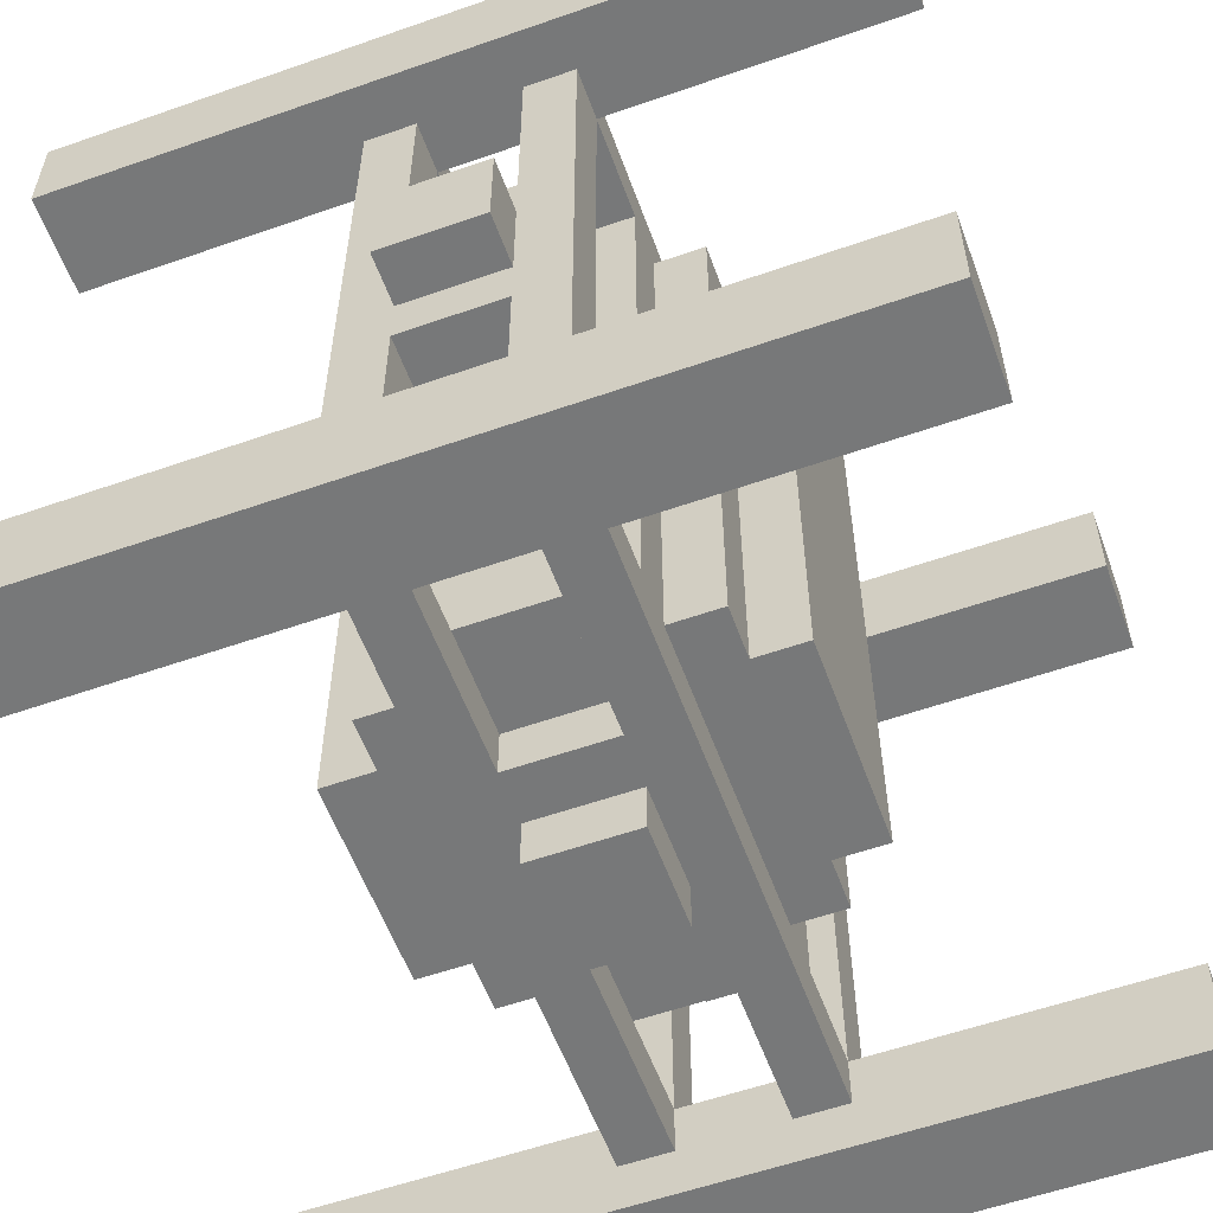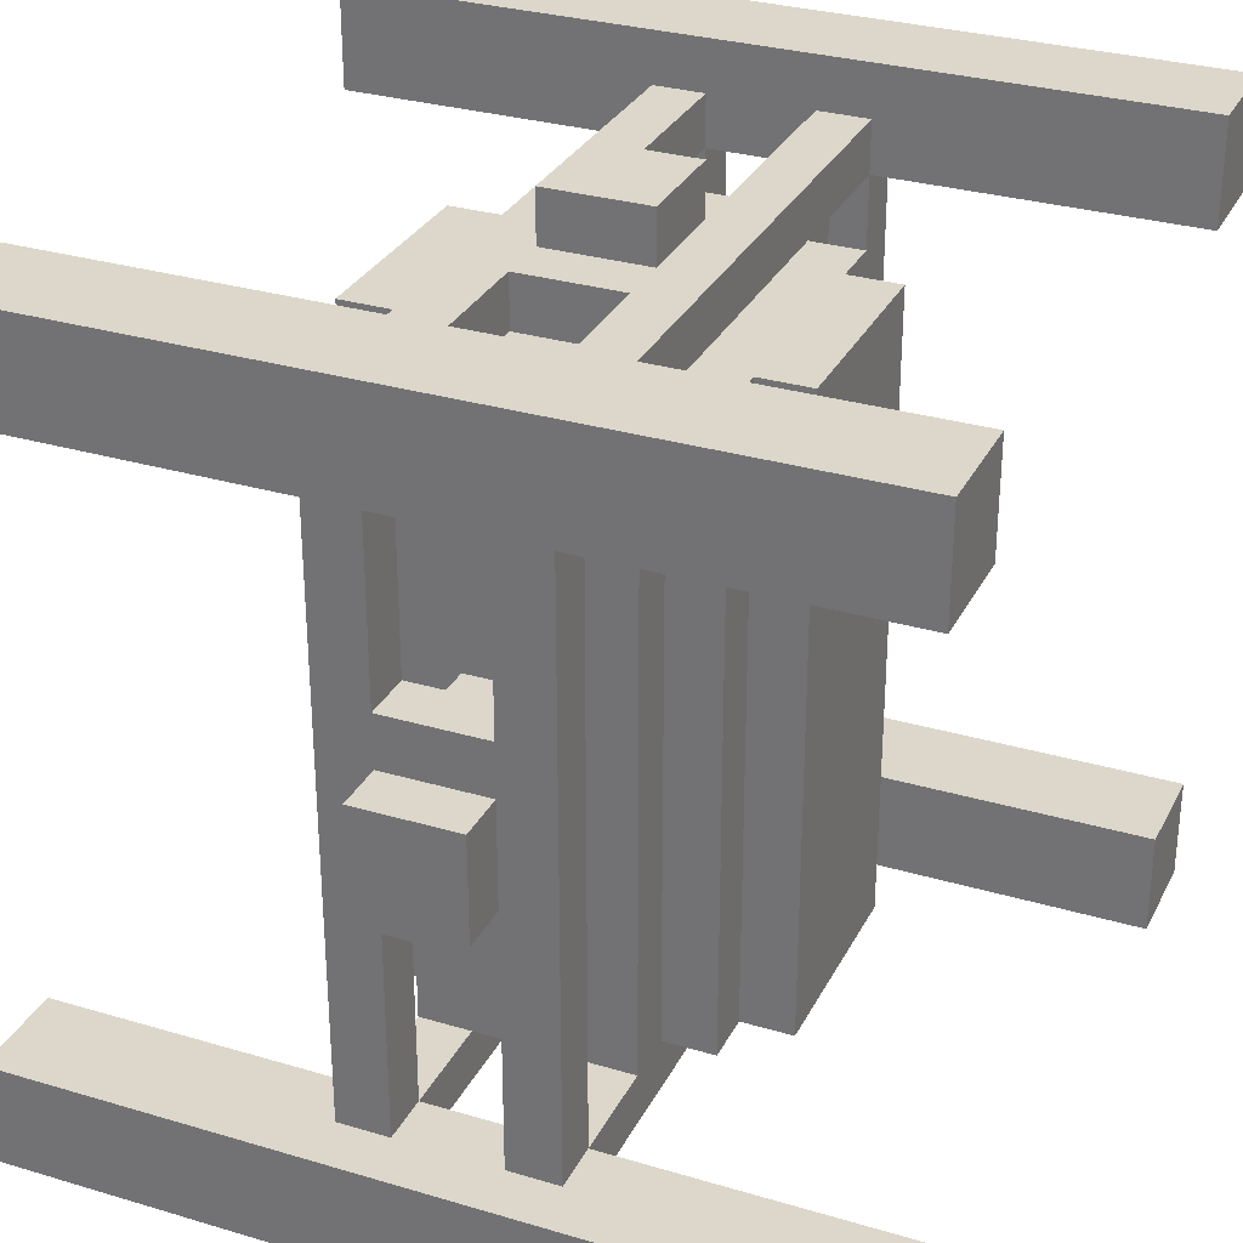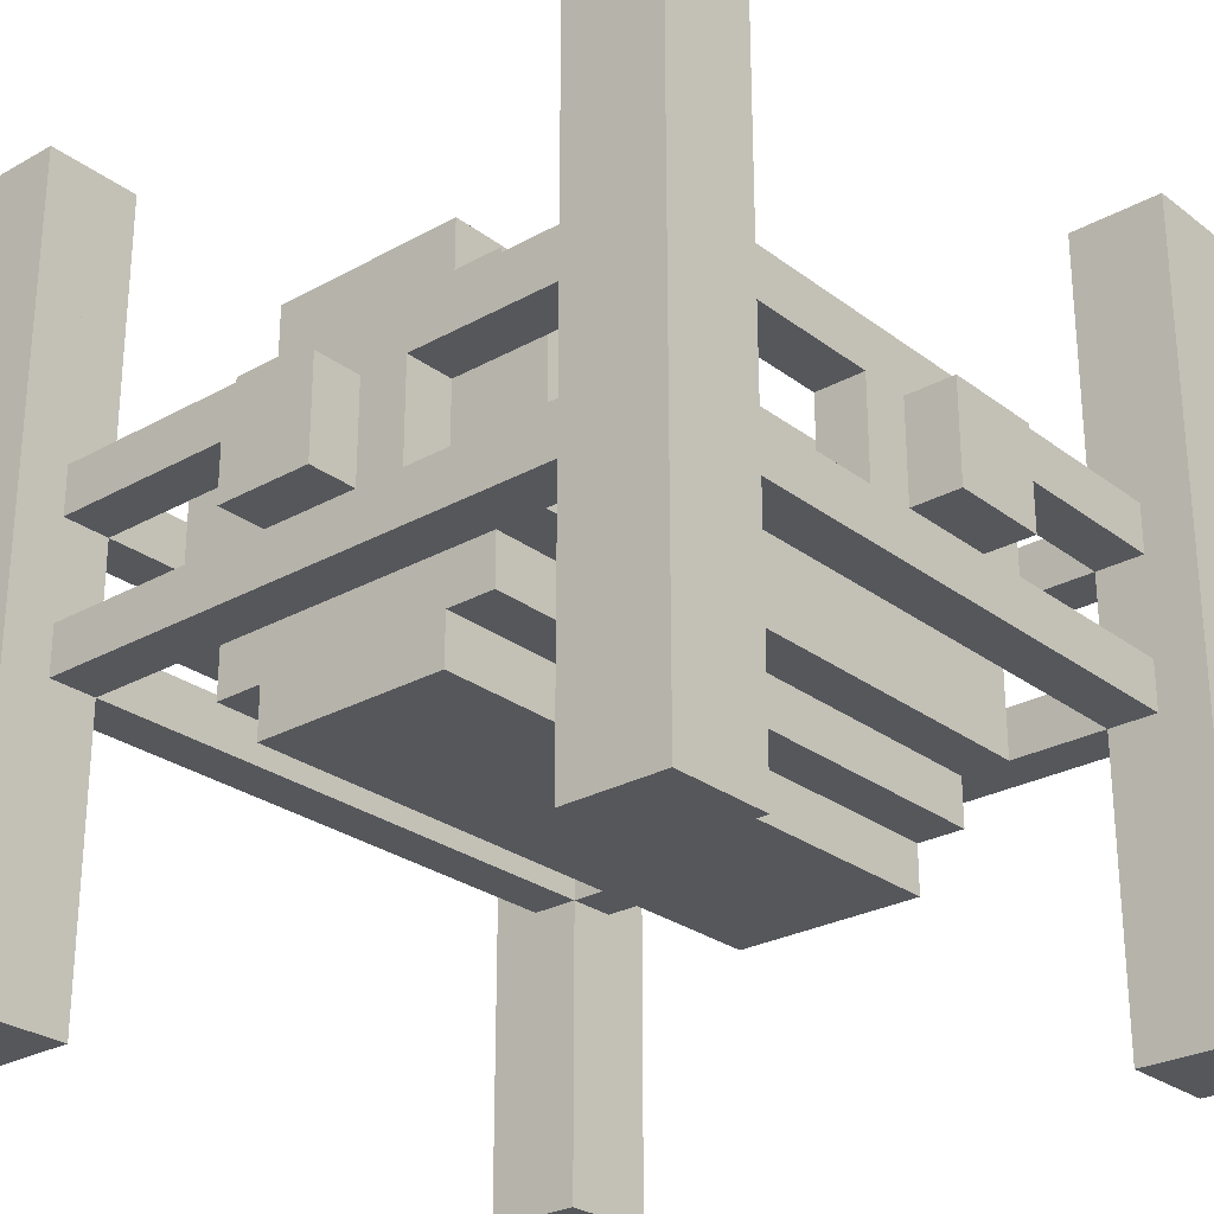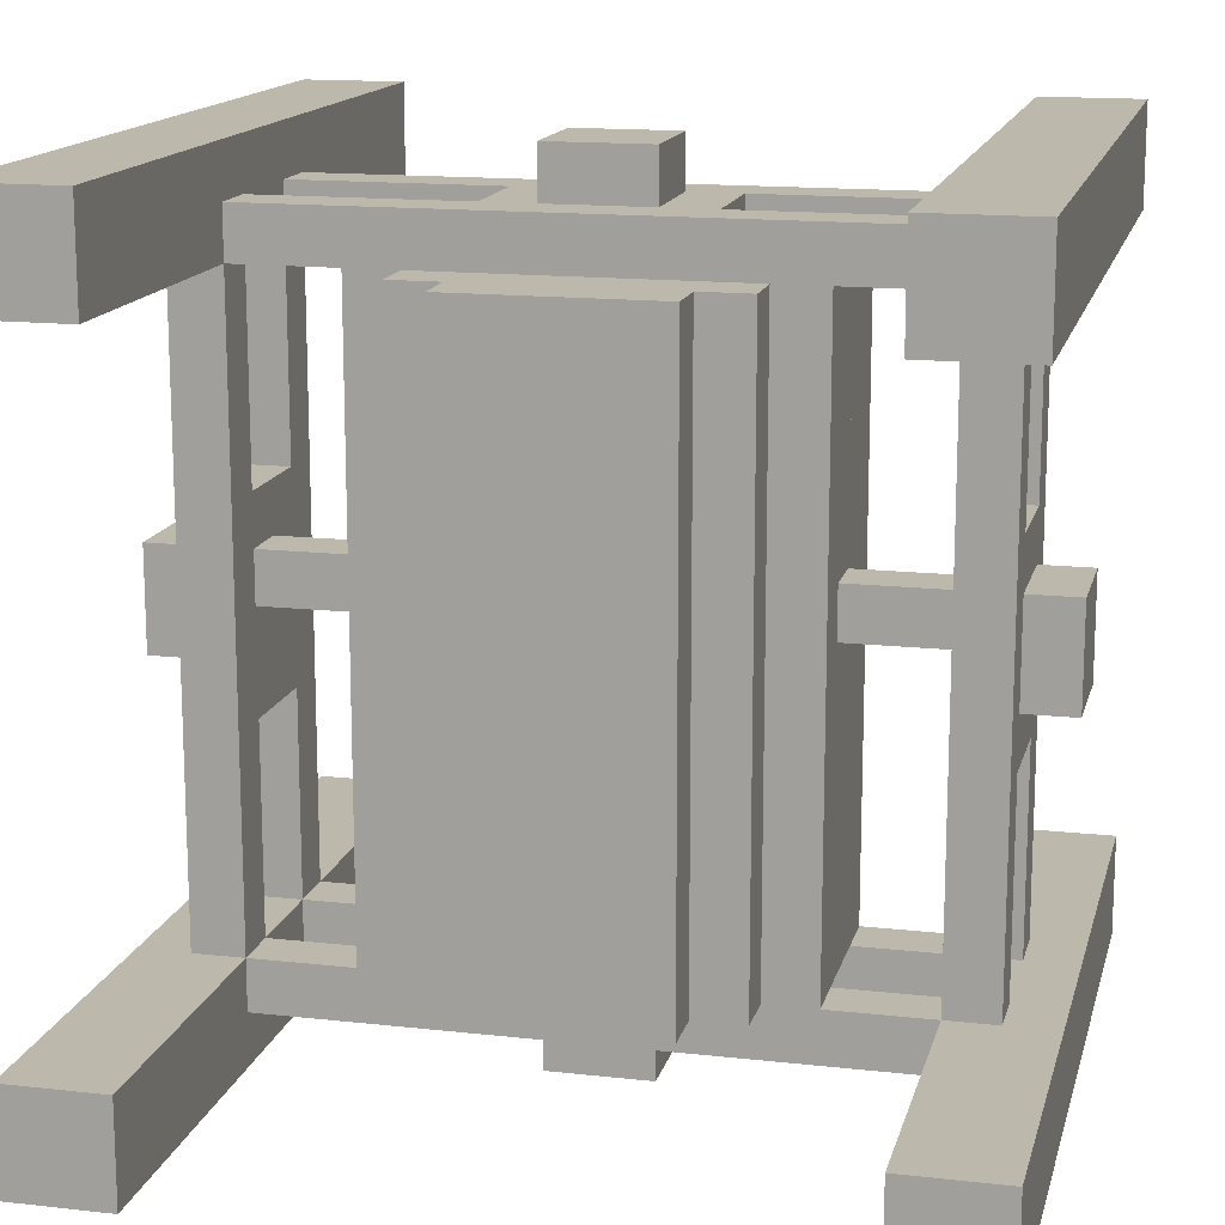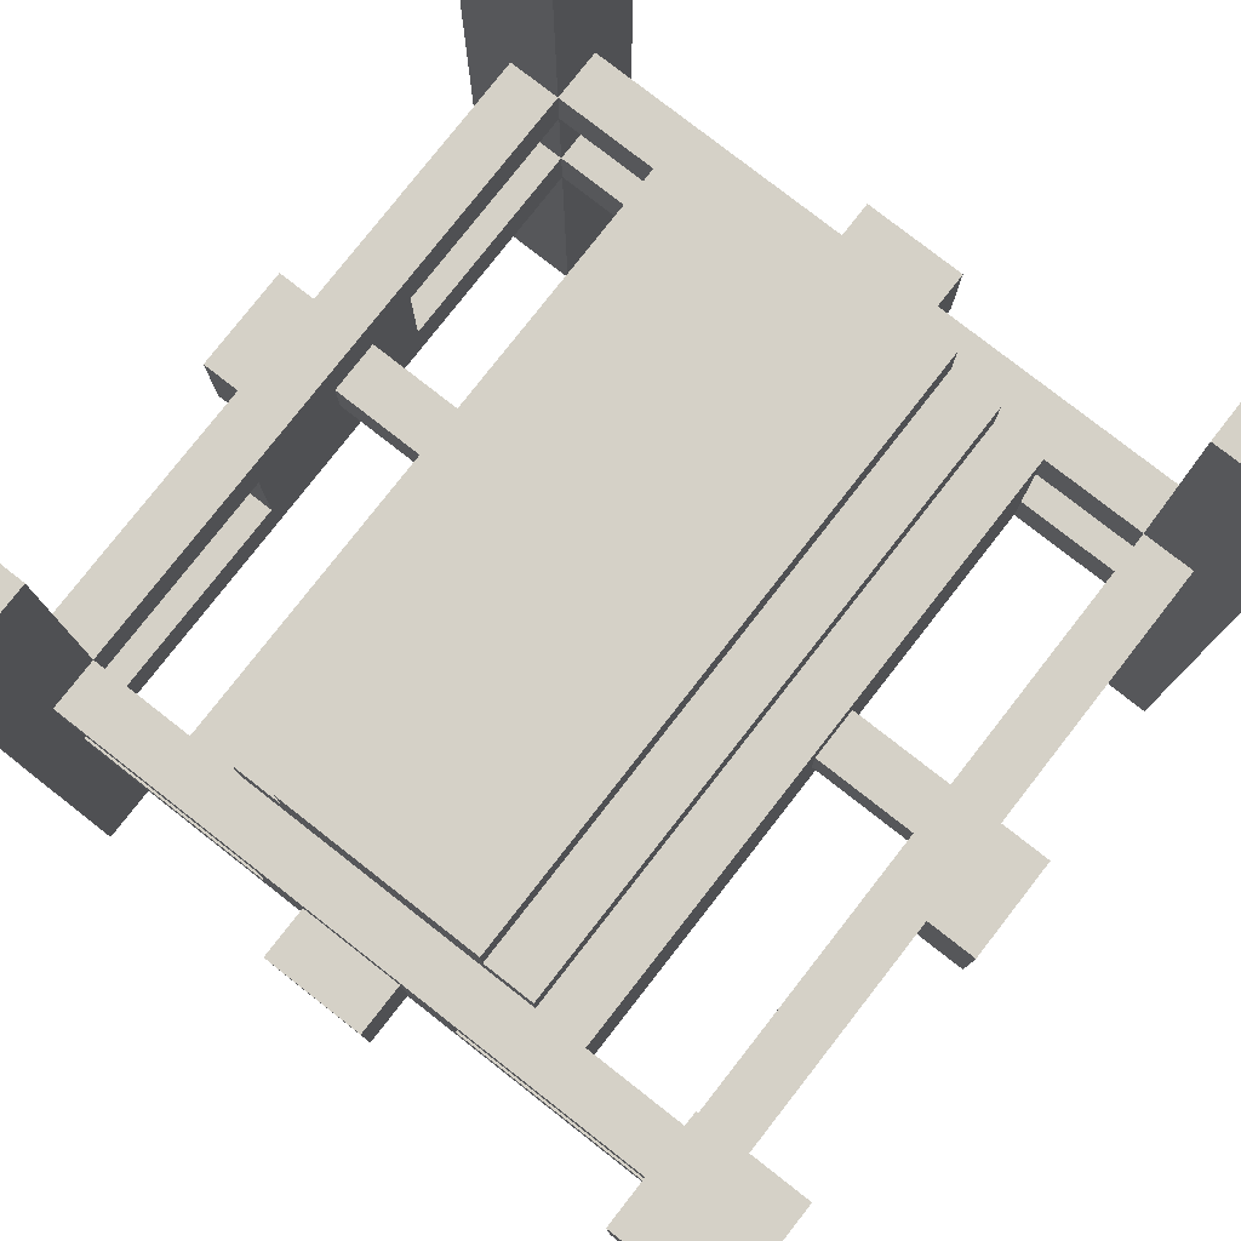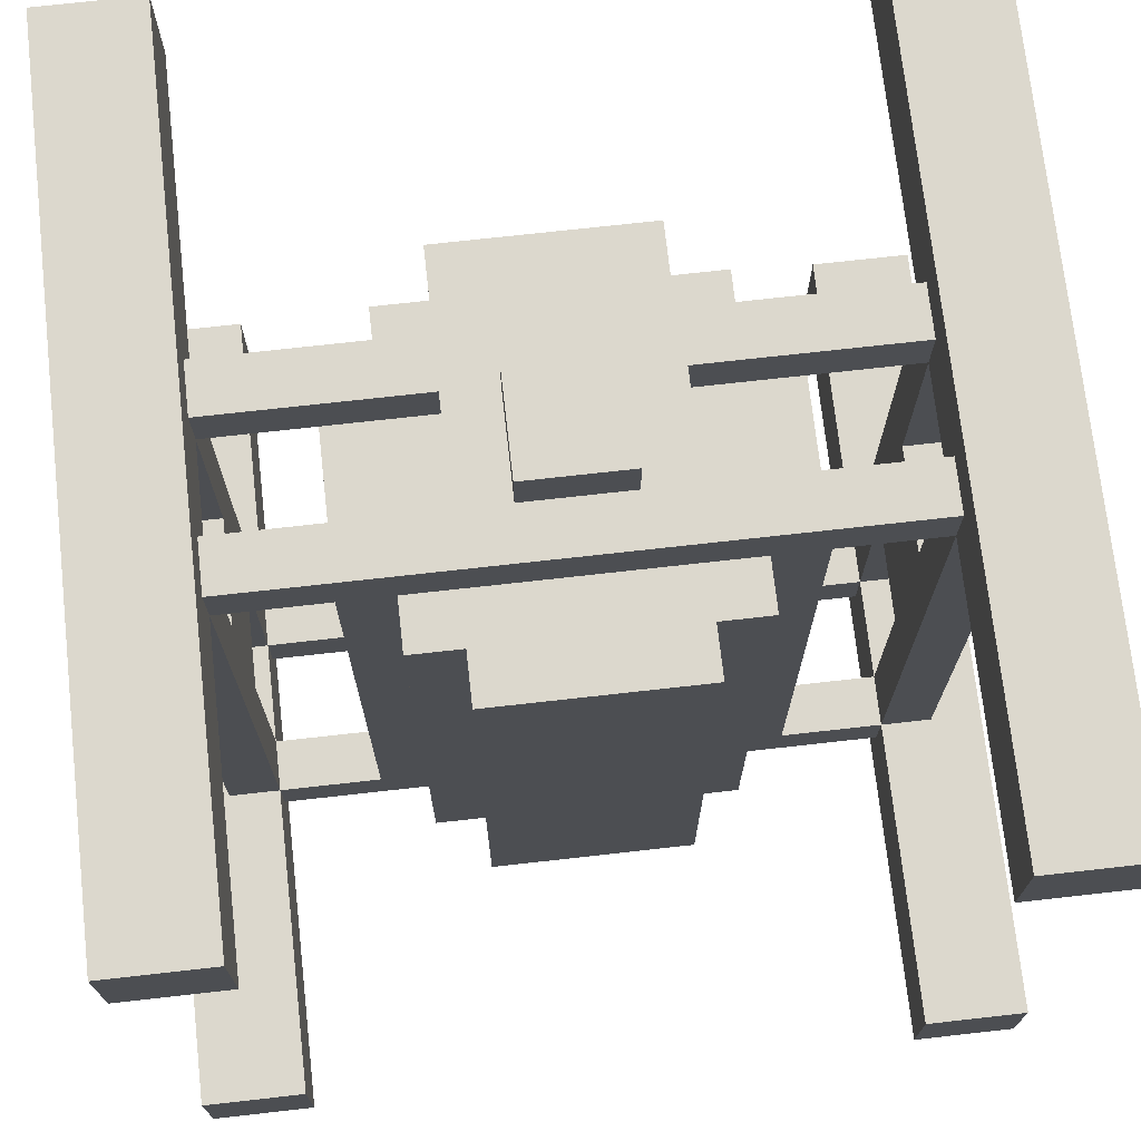
<metadata>
{"format":"obj","ext":"obj","renderer":"f3d","projection":"perspective","resolution":1024,"background":"white","views":[{"elev":-57.4,"azim":110.0,"up":"+Z"},{"elev":30.5,"azim":-66.8,"up":"+Z"},{"elev":-26.9,"azim":-139.2,"up":"+Y"},{"elev":14.9,"azim":-166.5,"up":"+Z"},{"elev":78.9,"azim":-142.0,"up":"+Y"},{"elev":72.4,"azim":-6.4,"up":"+Z"}]}
</metadata>
<code>
o node_0_0_0.027
v -0.0625 0.0625 -0.5
v -0.0625 0.0625 -0.4375
v 0.0625 0.0625 -0.4375
v 0.0625 0.0625 -0.5
v 0.375 0.5 -0.5
v 0.375 0.5 -0.375
v 0.5 0.5 -0.375
v 0.5 0.5 -0.5
v -0.5 0.5 -0.5
v -0.5 0.5 -0.375
v -0.375 0.5 -0.375
v -0.375 0.5 -0.5
v 0.125 -0.0625 -0.4375
v 0.125 -0.0625 -0.375
v 0.375 -0.0625 -0.375
v 0.375 -0.0625 -0.4375
v -0.375 -0.0625 -0.4375
v -0.375 -0.0625 -0.375
v -0.125 -0.0625 -0.375
v -0.125 -0.0625 -0.4375
v -0.375 0.125 -0.4375
v -0.375 0.125 -0.375
v 0.375 0.125 -0.375
v 0.375 0.125 -0.4375
v 0.375 -0.0625 -0.125
v 0.4375 -0.0625 -0.125
v 0.4375 -0.0625 -0.375
v -0.4375 -0.0625 -0.375
v -0.4375 -0.0625 -0.125
v -0.375 -0.0625 -0.125
v 0.375 0.125 0.375
v 0.4375 0.125 0.375
v 0.4375 0.125 -0.375
v 0.1875 0.125 -0.375
v 0.1875 0.125 0.375
v 0.25 0.125 0.375
v 0.25 0.125 -0.375
v -0.25 0.125 -0.375
v -0.25 0.125 0.375
v -0.1875 0.125 0.375
v -0.1875 0.125 -0.375
v -0.4375 0.125 -0.375
v -0.4375 0.125 0.375
v -0.375 0.125 0.375
v 0.125 0.1875 -0.375
v 0.125 0.1875 0.375
v 0.1875 0.1875 0.375
v 0.1875 0.1875 -0.375
v -0.1875 0.1875 -0.375
v -0.1875 0.1875 0.375
v -0.125 0.1875 0.375
v -0.125 0.1875 -0.375
v -0.125 0.25 -0.375
v -0.125 0.25 0.375
v 0.125 0.25 0.375
v 0.125 0.25 -0.375
v 0.4375 0.0625 -0.0625
v 0.4375 0.0625 0.0625
v 0.5 0.0625 0.0625
v 0.5 0.0625 -0.0625
v -0.5 0.0625 -0.0625
v -0.5 0.0625 0.0625
v -0.4375 0.0625 0.0625
v -0.4375 0.0625 -0.0625
v 0.25 0.0625 0
v 0.25 0.0625 0.0625
v 0.375 0.0625 0.0625
v 0.375 0.0625 0
v -0.375 0.0625 0
v -0.375 0.0625 0.0625
v -0.25 0.0625 0.0625
v -0.25 0.0625 0
v 0.375 -0.0625 0.125
v 0.375 -0.0625 0.375
v 0.4375 -0.0625 0.375
v 0.4375 -0.0625 0.125
v -0.4375 -0.0625 0.125
v -0.4375 -0.0625 0.375
v -0.375 -0.0625 0.375
v -0.375 -0.0625 0.125
v 0.125 -0.0625 0.375
v 0.125 -0.0625 0.4375
v 0.375 -0.0625 0.4375
v -0.375 -0.0625 0.4375
v -0.125 -0.0625 0.4375
v -0.125 -0.0625 0.375
v -0.375 0.125 0.4375
v 0.375 0.125 0.4375
v 0.375 0.5 0.375
v 0.375 0.5 0.5
v 0.5 0.5 0.5
v 0.5 0.5 0.375
v -0.5 0.5 0.375
v -0.5 0.5 0.5
v -0.375 0.5 0.5
v -0.375 0.5 0.375
v -0.0625 0.0625 0.4375
v -0.0625 0.0625 0.5
v 0.0625 0.0625 0.5
v 0.0625 0.0625 0.4375
v 0.5 -0.5 -0.5
v 0.5 -0.5 -0.375
v 0.375 -0.5 -0.375
v 0.375 -0.5 -0.5
v -0.375 -0.5 -0.5
v -0.375 -0.5 -0.375
v -0.5 -0.5 -0.375
v -0.5 -0.5 -0.5
v 0.0625 -0.0625 -0.5
v 0.0625 -0.0625 -0.4375
v -0.0625 -0.0625 -0.4375
v -0.0625 -0.0625 -0.5
v 0.375 -0.125 -0.4375
v 0.375 -0.125 -0.375
v -0.375 -0.125 -0.375
v -0.375 -0.125 -0.4375
v 0.375 0.0625 -0.4375
v 0.375 0.0625 -0.375
v 0.125 0.0625 -0.375
v 0.125 0.0625 -0.4375
v -0.125 0.0625 -0.4375
v -0.125 0.0625 -0.375
v -0.375 0.0625 -0.375
v -0.375 0.0625 -0.4375
v 0.125 -0.25 -0.375
v 0.125 -0.25 0.375
v -0.125 -0.25 0.375
v -0.125 -0.25 -0.375
v 0.1875 -0.1875 -0.375
v 0.1875 -0.1875 0.375
v 0.125 -0.1875 0.375
v 0.125 -0.1875 -0.375
v -0.125 -0.1875 -0.375
v -0.125 -0.1875 0.375
v -0.1875 -0.1875 0.375
v -0.1875 -0.1875 -0.375
v 0.4375 -0.125 -0.375
v 0.4375 -0.125 0.375
v 0.375 -0.125 0.375
v 0.25 -0.125 -0.375
v 0.25 -0.125 0.375
v 0.1875 -0.125 0.375
v 0.1875 -0.125 -0.375
v -0.1875 -0.125 -0.375
v -0.1875 -0.125 0.375
v -0.25 -0.125 0.375
v -0.25 -0.125 -0.375
v -0.375 -0.125 0.375
v -0.4375 -0.125 0.375
v -0.4375 -0.125 -0.375
v 0.4375 0.0625 -0.375
v 0.4375 0.0625 -0.125
v 0.375 0.0625 -0.125
v -0.375 0.0625 -0.125
v -0.4375 0.0625 -0.125
v -0.4375 0.0625 -0.375
v 0.5 -0.0625 -0.0625
v 0.5 -0.0625 0.0625
v 0.4375 -0.0625 0.0625
v 0.4375 -0.0625 -0.0625
v -0.4375 -0.0625 -0.0625
v -0.4375 -0.0625 0.0625
v -0.5 -0.0625 0.0625
v -0.5 -0.0625 -0.0625
v 0.375 0 0
v 0.375 -0 0.0625
v 0.25 -0 0.0625
v 0.25 0 0
v -0.25 0 0
v -0.25 -0 0.0625
v -0.375 -0 0.0625
v -0.375 0 0
v 0.4375 0.0625 0.125
v 0.4375 0.0625 0.375
v 0.375 0.0625 0.375
v 0.375 0.0625 0.125
v -0.375 0.0625 0.125
v -0.375 0.0625 0.375
v -0.4375 0.0625 0.375
v -0.4375 0.0625 0.125
v 0.5 -0.5 0.375
v 0.5 -0.5 0.5
v 0.375 -0.5 0.5
v 0.375 -0.5 0.375
v -0.375 -0.5 0.375
v -0.375 -0.5 0.5
v -0.5 -0.5 0.5
v -0.5 -0.5 0.375
v 0.375 -0.125 0.4375
v -0.375 -0.125 0.4375
v 0.375 0.0625 0.4375
v 0.125 0.0625 0.4375
v 0.125 0.0625 0.375
v -0.125 0.0625 0.375
v -0.125 0.0625 0.4375
v -0.375 0.0625 0.4375
v 0.0625 -0.0625 0.4375
v 0.0625 -0.0625 0.5
v -0.0625 -0.0625 0.5
v -0.0625 -0.0625 0.4375
v 0.375 -0.5 -0.4375
v 0.375 0.5 -0.4375
v -0.25 -0.125 -0
v -0.25 0.125 0
v 0.375 -0.0625 -0.0625
v 0.375 0.0625 -0.0625
v 0.375 -0.0625 -0
v -0.25 -0 0.375
v 0.375 -0.0625 0.0625
v -0.25 0.0625 0.375
v 0.375 -0.125 0.5
v 0.375 -0.0625 0.5
v 0.375 0.0625 0.5
v 0.375 0.125 0.5
v -0.375 0.5 -0.4375
v -0.375 -0.5 -0.4375
v 0.25 0.125 0
v 0.25 -0.125 -0
v -0.375 0.0625 -0.0625
v -0.375 -0.0625 -0.0625
v -0.375 -0.0625 -0
v 0.25 -0 0.375
v -0.375 -0.0625 0.0625
v 0.25 0.0625 0.375
v -0.375 -0.125 0.5
v -0.375 0.0625 0.5
v -0.375 -0.0625 0.5
v -0.375 0.125 0.5
v 0.0625 0.125 -0.4375
v 0.125 0.125 -0.4375
v -0.125 0.125 -0.4375
v -0.0625 0.125 -0.4375
v -0.125 -0.125 -0.375
v 0.125 -0.125 -0.375
v 0.25 0.0625 -0.375
v 0.25 -0.0625 -0.375
v -0.25 -0.0625 -0.375
v -0.25 0.0625 -0.375
v 0.5 -0.125 0.375
v -0.5 -0.125 0.375
v 0.4375 0.5 0.375
v 0.25 -0.0625 0.375
v -0.25 -0.0625 0.375
v -0.4375 0.5 0.375
v 0.5 -0.125 -0.375
v -0.5 -0.125 -0.375
v 0.4375 0.5 -0.375
v -0.4375 0.5 -0.375
v 0.125 -0.125 0.375
v -0.125 -0.125 0.375
v 0.125 0.125 0.4375
v 0.0625 0.125 0.4375
v -0.0625 0.125 0.4375
v -0.125 0.125 0.4375
g node_0_0_0.027_node_0_0_0.027_wool:grey.026
f 5 6 7 8
f 9 10 11 12
f 13 14 15 16
f 17 18 19 20
f 21 22 23 24
f 15 25 26 27
f 28 29 30 18
f 23 31 32 33
f 42 43 44 22
f 73 74 75 76
f 77 78 79 80
f 81 82 83 74
f 79 84 85 86
f 44 87 88 31
f 89 90 91 92
f 93 94 95 96
f 101 102 103 104
f 105 106 107 108
f 113 114 115 116
f 117 118 119 120
f 121 122 123 124
f 137 138 139 114
f 115 148 149 150
f 151 152 153 118
f 123 154 155 156
f 173 174 175 176
f 177 178 179 180
f 181 182 183 184
f 185 186 187 188
f 139 189 190 148
f 175 191 192 193
f 194 195 196 178
f 104 201 202 5
f 108 107 10 9
f 201 103 114 113
f 16 15 118 117
f 20 19 122 121
f 24 23 6 202
f 114 139 74 15
f 150 149 78 28
f 118 175 31 23
f 156 179 43 42
f 25 205 206 153
f 29 161 64 155
f 209 73 176 67
f 162 77 180 63
f 184 183 211 139
f 188 187 94 93
f 74 212 213 175
f 86 85 195 194
f 31 214 90 89
f 189 211 212 83
f 191 213 214 88
f 8 7 102 101
f 12 215 216 105
f 116 115 106 216
f 120 119 14 13
f 124 123 18 17
f 215 11 22 21
f 27 75 138 137
f 18 79 148 115
f 33 32 174 151
f 22 44 178 123
f 152 57 160 26
f 154 219 220 30
f 58 173 76 159
f 70 177 80 223
f 92 91 182 181
f 148 225 186 185
f 193 192 82 81
f 178 226 227 79
f 96 95 228 44
f 84 227 225 190
f 87 228 226 196
f 104 5 8 101
f 108 9 12 105
f 116 17 16 113
f 110 229 230 13
f 20 231 232 111
f 120 230 24 117
f 2 232 229 3
f 124 21 231 121
f 25 153 152 26
f 29 155 154 30
f 184 139 239 181
f 188 240 148 185
f 138 241 92 239
f 141 242 74 139
f 148 79 243 146
f 240 93 244 149
f 74 175 174 75
f 78 179 178 79
f 224 36 31 175
f 178 44 39 210
f 31 89 241 32
f 43 244 96 44
f 102 245 114 103
f 106 115 246 107
f 245 7 247 137
f 114 15 236 140
f 147 237 18 115
f 150 248 10 246
f 27 151 118 15
f 18 123 156 28
f 118 23 37 235
f 238 38 22 123
f 33 247 6 23
f 22 11 248 42
f 76 173 176 73
f 80 177 180 77
f 189 83 84 190
f 82 251 252 197
f 200 253 254 85
f 191 88 251 192
f 100 252 253 97
f 195 254 87 196
f 182 91 90 183
f 186 95 94 187
g node_0_0_0.027_node_0_0_0.027_wool:red.015
f 1 2 3 4
f 109 110 111 112
f 112 111 2 1
f 4 3 110 109
f 112 1 4 109
g node_0_0_0.027_node_0_0_0.027_default:steelblock.016
f 34 35 36 37
f 38 39 40 41
f 45 46 47 48
f 49 50 51 52
f 53 54 55 56
f 125 126 127 128
f 129 130 131 132
f 133 134 135 136
f 140 141 142 143
f 144 145 146 147
f 128 127 134 133
f 136 135 145 144
f 147 203 204 38
f 41 40 50 49
f 52 51 54 53
f 203 146 208 169
f 72 210 39 204
f 170 208 210 71
f 132 131 126 125
f 143 142 130 129
f 37 217 218 140
f 48 47 35 34
f 56 55 46 45
f 168 222 141 218
f 217 36 224 65
f 66 224 222 167
f 128 233 234 125
f 132 234 143 129
f 136 144 233 133
f 14 119 235 236
f 237 238 122 19
f 41 49 48 34
f 52 53 56 45
f 126 249 250 127
f 130 142 249 131
f 134 250 145 135
f 242 224 193 81
f 86 194 210 243
f 35 47 50 40
f 46 55 54 51
g node_0_0_0.027_node_0_0_0.027_wool:yellow.002
f 57 58 59 60
f 61 62 63 64
f 65 66 67 68
f 69 70 71 72
f 97 98 99 100
f 157 158 159 160
f 161 162 163 164
f 165 166 167 168
f 169 170 171 172
f 197 198 199 200
f 205 207 68 206
f 164 163 62 61
f 207 209 166 165
f 200 199 98 97
f 60 59 158 157
f 219 69 221 220
f 172 171 223 221
f 100 99 198 197
f 160 57 60 157
f 164 61 64 161
f 168 65 68 165
f 172 69 72 169
f 158 59 58 159
f 162 63 62 163
f 166 67 66 167
f 170 71 70 171
f 198 99 98 199

</code>
